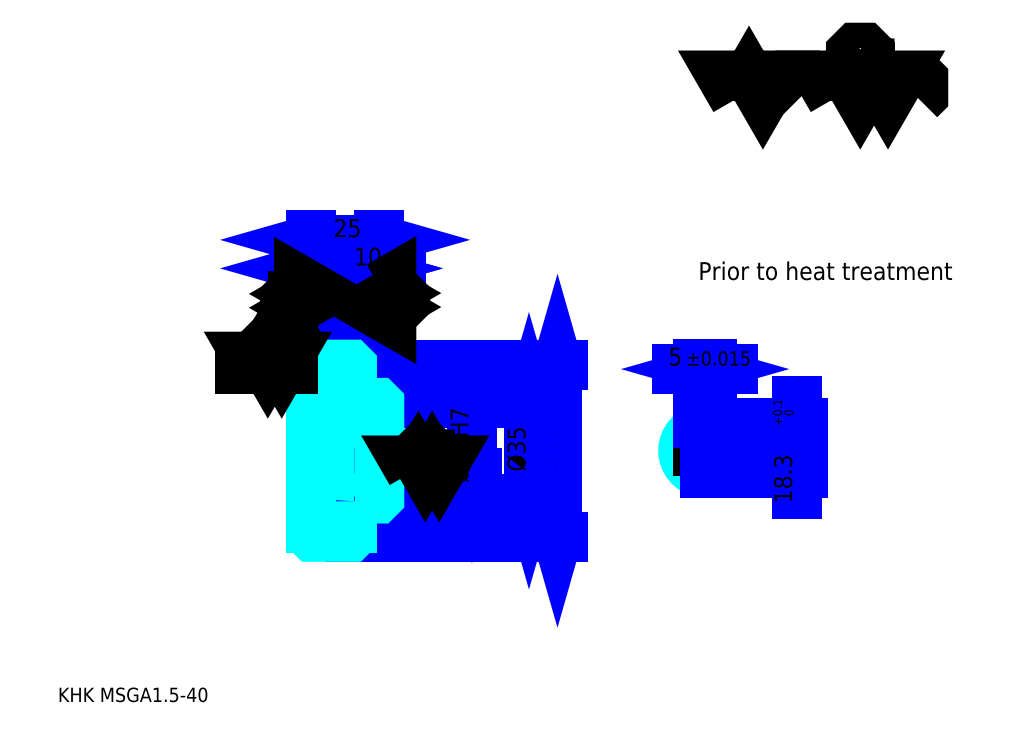
<metadata>
{"format":"dxf","ext":"dxf","renderer":"ezdxf+matplotlib","layout":"modelspace","background":"white","min_lineweight":24,"dpi":150}
</metadata>
<code>
0
SECTION
2
ENTITIES
0
TEXT
8
0
10
13.04
20
14.35
40
5.217
41
1
1
KHK MSGA1.5-40
7
KANJI
50
0
51
0
0
TEXT
8
0
10
13.04
20
6.522
40
5.217
41
1
1

7
KANJI
50
0
51
0
0
TEXT
8
0
10
13.04
20
234.8
40
5.87
41
1
1

7
KANJI
50
0
51
0
0
POLYLINE
8
0
66
     1
70
     2
0
VERTEX
8
0
10
260.9
20
234.8
0
VERTEX
8
0
10
255.8
20
243.6
0
VERTEX
8
0
10
276.1
20
243.6
0
VERTEX
8
0
10
271
20
234.8
0
VERTEX
8
0
10
266
20
243.6
0
VERTEX
8
0
10
260.9
20
234.8
0
SEQEND
0
POLYLINE
8
0
66
     1
70
     2
0
VERTEX
8
0
10
296.5
20
234.8
0
VERTEX
8
0
10
291.4
20
243.6
0
VERTEX
8
0
10
321.9
20
243.6
0
VERTEX
8
0
10
316.8
20
234.8
0
VERTEX
8
0
10
311.7
20
243.6
0
VERTEX
8
0
10
306.7
20
234.8
0
VERTEX
8
0
10
301.6
20
243.6
0
VERTEX
8
0
10
296.5
20
234.8
0
SEQEND
0
POLYLINE
8
0
66
     1
70
     2
0
VERTEX
8
0
10
308.3
20
248
0
VERTEX
8
0
10
310
20
248
0
VERTEX
8
0
10
310
20
247
0
VERTEX
8
0
10
308.3
20
245.3
0
VERTEX
8
0
10
305
20
245.3
0
VERTEX
8
0
10
303.3
20
247
0
VERTEX
8
0
10
303.3
20
252.1
0
VERTEX
8
0
10
305
20
253.8
0
VERTEX
8
0
10
308.3
20
253.8
0
VERTEX
8
0
10
310
20
252.1
0
VERTEX
8
0
10
310
20
251.1
0
SEQEND
0
POLYLINE
8
0
66
     1
70
     2
0
VERTEX
8
0
10
283.9
20
243.6
0
VERTEX
8
0
10
282.6
20
242.2
0
VERTEX
8
0
10
282.6
20
236.1
0
VERTEX
8
0
10
283.9
20
234.8
0
SEQEND
0
POLYLINE
8
0
66
     1
70
     2
0
VERTEX
8
0
10
328.4
20
243.6
0
VERTEX
8
0
10
329.7
20
242.2
0
VERTEX
8
0
10
329.7
20
236.1
0
VERTEX
8
0
10
328.4
20
234.8
0
SEQEND
0
LINE
8
0
10
195.9
20
137.8
11
195.9
21
74.8
0
POLYLINE
8
0
66
     1
70
     2
0
VERTEX
8
0
10
197.2
20
133.2
0
VERTEX
8
0
10
195.9
20
137.8
0
VERTEX
8
0
10
194.6
20
133.2
0
SEQEND
0
POLYLINE
8
0
66
     1
70
     2
0
VERTEX
8
0
10
194.6
20
79.37
0
VERTEX
8
0
10
195.9
20
74.8
0
VERTEX
8
0
10
197.2
20
79.37
0
SEQEND
0
LINE
8
0
10
130.7
20
137.8
11
197.8
21
137.8
0
LINE
8
0
10
130.7
20
74.8
11
197.8
21
74.8
0
TEXT
8
0
10
194.6
20
98.64
40
6.522
41
1
1
%%c63
7
KANJI
50
90
51
0
0
LINE
8
DASHDOT
10
101.7
20
136.3
11
124.6
21
136.3
0
LINE
8
DASHDOT
10
101.7
20
76.3
11
124.6
21
76.3
0
LINE
8
DASHDOT
10
101.7
20
106.3
11
134.6
21
106.3
0
LINE
8
0
10
120.7
20
137.3
11
120.7
21
137.8
0
LINE
8
0
10
105.7
20
137.3
11
105.7
21
137.8
0
LINE
8
0
10
121.7
20
123.8
11
130.7
21
123.8
0
LINE
8
0
10
121.7
20
88.8
11
130.7
21
88.8
0
LINE
8
0
10
120.2
20
137.8
11
130.7
21
137.8
0
LINE
8
0
10
120.2
20
74.8
11
130.7
21
74.8
0
LINE
8
0
10
105.7
20
134.4
11
120.7
21
134.4
0
LINE
8
0
10
105.7
20
78.18
11
120.7
21
78.18
0
LINE
8
0
10
130.2
20
98.3
11
130.7
21
97.8
0
LINE
8
0
10
130.2
20
114.3
11
130.7
21
114.8
0
LINE
8
0
10
106.2
20
114.3
11
106.2
21
98.3
0
POLYLINE
8
0
66
     1
70
     2
0
VERTEX
8
0
10
105.7
20
97.8
0
VERTEX
8
0
10
106.2
20
98.3
0
VERTEX
8
0
10
130.2
20
98.3
0
VERTEX
8
0
10
130.2
20
114.3
0
VERTEX
8
0
10
106.2
20
114.3
0
VERTEX
8
0
10
105.7
20
114.8
0
SEQEND
0
TEXT
8
0
10
247.4
20
168.8
40
6.522
41
1
1
Prior to heat treatment
7
KANJI
50
0
51
0
0
ARC
8
0
10
121.7
20
124.8
40
1
50
180
51
270
0
ARC
8
0
10
121.7
20
87.8
40
1
50
90
51
180
0
LINE
8
0
10
130.7
20
123.3
11
130.7
21
137.8
0
LINE
8
0
10
105.7
20
173
11
120.7
21
173
0
POLYLINE
8
0
66
     1
70
     2
0
VERTEX
8
0
10
110.2
20
174.3
0
VERTEX
8
0
10
105.7
20
173
0
VERTEX
8
0
10
110.2
20
171.7
0
SEQEND
0
POLYLINE
8
0
66
     1
70
     2
0
VERTEX
8
0
10
116.1
20
171.7
0
VERTEX
8
0
10
120.7
20
173
0
VERTEX
8
0
10
116.1
20
174.3
0
SEQEND
0
LINE
8
0
10
120.7
20
137.8
11
120.7
21
175
0
TEXT
8
0
10
108.9
20
174.1
40
6.522
41
1
1
15
7
KANJI
50
0
51
0
0
LINE
8
0
10
105.7
20
183.5
11
130.7
21
183.5
0
POLYLINE
8
0
66
     1
70
     2
0
VERTEX
8
0
10
110.2
20
184.8
0
VERTEX
8
0
10
105.7
20
183.5
0
VERTEX
8
0
10
110.2
20
182.2
0
SEQEND
0
POLYLINE
8
0
66
     1
70
     2
0
VERTEX
8
0
10
126.1
20
182.2
0
VERTEX
8
0
10
130.7
20
183.5
0
VERTEX
8
0
10
126.1
20
184.8
0
SEQEND
0
LINE
8
0
10
105.7
20
137.8
11
105.7
21
185.4
0
LINE
8
0
10
130.7
20
137.8
11
130.7
21
185.4
0
TEXT
8
0
10
113.9
20
184.5
40
6.522
41
1
1
25
7
KANJI
50
0
51
0
0
LINE
8
0
10
138.5
20
173
11
112.8
21
173
0
POLYLINE
8
0
66
     1
70
     2
0
VERTEX
8
0
10
116.1
20
171.7
0
VERTEX
8
0
10
120.7
20
173
0
VERTEX
8
0
10
116.1
20
174.3
0
SEQEND
0
POLYLINE
8
0
66
     1
70
     2
0
VERTEX
8
0
10
135.2
20
174.3
0
VERTEX
8
0
10
130.7
20
173
0
VERTEX
8
0
10
135.2
20
171.7
0
SEQEND
0
TEXT
8
0
10
121.4
20
174.1
40
6.522
41
1
1
10
7
KANJI
50
0
51
0
0
LINE
8
0
10
185.4
20
123.8
11
185.4
21
88.8
0
POLYLINE
8
0
66
     1
70
     2
0
VERTEX
8
0
10
186.7
20
119.2
0
VERTEX
8
0
10
185.4
20
123.8
0
VERTEX
8
0
10
184.1
20
119.2
0
SEQEND
0
POLYLINE
8
0
66
     1
70
     2
0
VERTEX
8
0
10
184.1
20
93.37
0
VERTEX
8
0
10
185.4
20
88.8
0
VERTEX
8
0
10
186.7
20
93.37
0
SEQEND
0
LINE
8
0
10
130.7
20
123.8
11
187.4
21
123.8
0
LINE
8
0
10
130.7
20
88.8
11
187.4
21
88.8
0
TEXT
8
0
10
184.1
20
98.64
40
6.522
41
1
1
%%c35
7
KANJI
50
90
51
0
0
ARC
8
0
10
249.9
20
106.3
40
8
50
108.2
51
71.79
0
POLYLINE
8
0
66
     1
70
     2
0
VERTEX
8
0
10
252.4
20
113.9
0
VERTEX
8
0
10
252.4
20
116.6
0
VERTEX
8
0
10
247.4
20
116.6
0
VERTEX
8
0
10
247.4
20
113.9
0
SEQEND
0
LINE
8
0
10
105.7
20
116.6
11
130.7
21
116.6
0
LINE
8
0
10
164.6
20
114.3
11
164.6
21
98.3
0
POLYLINE
8
0
66
     1
70
     2
0
VERTEX
8
0
10
163.3
20
102.9
0
VERTEX
8
0
10
164.6
20
98.3
0
VERTEX
8
0
10
165.9
20
102.9
0
SEQEND
0
LINE
8
0
10
130.7
20
98.3
11
166.5
21
98.3
0
TEXT
8
0
10
163.3
20
94.4
40
6.522
41
1
1
%%c16H7
7
KANJI
50
90
51
0
0
POLYLINE
8
0
66
     1
70
     2
0
VERTEX
8
0
10
105.7
20
97.8
0
VERTEX
8
0
10
105.7
20
75.3
0
VERTEX
8
0
10
106.2
20
74.8
0
VERTEX
8
0
10
120.2
20
74.8
0
VERTEX
8
0
10
120.7
20
75.3
0
VERTEX
8
0
10
120.7
20
87.8
0
SEQEND
0
POLYLINE
8
0
66
     1
70
     2
0
VERTEX
8
0
10
121.7
20
88.8
0
VERTEX
8
0
10
130.2
20
88.8
0
VERTEX
8
0
10
130.7
20
89.3
0
VERTEX
8
0
10
130.7
20
123.3
0
VERTEX
8
0
10
130.2
20
123.8
0
VERTEX
8
0
10
121.7
20
123.8
0
SEQEND
0
POLYLINE
8
0
66
     1
70
     2
0
VERTEX
8
0
10
120.7
20
124.8
0
VERTEX
8
0
10
120.7
20
137.3
0
VERTEX
8
0
10
120.2
20
137.8
0
VERTEX
8
0
10
106.2
20
137.8
0
VERTEX
8
0
10
105.7
20
137.3
0
VERTEX
8
0
10
105.7
20
97.8
0
SEQEND
0
LINE
8
DASHDOT
10
249.9
20
120.5
11
249.9
21
94.39
0
LINE
8
DASHDOT
10
261.8
20
106.3
11
238
21
106.3
0
LINE
8
0
10
260.2
20
136.2
11
239.6
21
136.2
0
POLYLINE
8
0
66
     1
70
     2
0
VERTEX
8
0
10
242.8
20
134.9
0
VERTEX
8
0
10
247.4
20
136.2
0
VERTEX
8
0
10
242.8
20
137.5
0
SEQEND
0
POLYLINE
8
0
66
     1
70
     2
0
VERTEX
8
0
10
257
20
137.5
0
VERTEX
8
0
10
252.4
20
136.2
0
VERTEX
8
0
10
257
20
134.9
0
SEQEND
0
LINE
8
0
10
247.4
20
116.6
11
247.4
21
138.1
0
LINE
8
0
10
252.4
20
116.6
11
252.4
21
138.1
0
TEXT
8
0
10
236.4
20
137.5
40
6.522
41
1
1
5
7
KANJI
50
0
51
0
0
TEXT
8
0
10
242.9
20
137.5
40
5.217
41
1
1
%%p0.015
7
KANJI
50
0
51
0
0
LINE
8
0
10
283.7
20
90.48
11
283.7
21
124.4
0
POLYLINE
8
0
66
     1
70
     2
0
VERTEX
8
0
10
282.4
20
121.2
0
VERTEX
8
0
10
283.7
20
116.6
0
VERTEX
8
0
10
285
20
121.2
0
SEQEND
0
POLYLINE
8
0
66
     1
70
     2
0
VERTEX
8
0
10
285
20
93.74
0
VERTEX
8
0
10
283.7
20
98.3
0
VERTEX
8
0
10
282.4
20
93.74
0
SEQEND
0
LINE
8
0
10
252.4
20
116.6
11
285.7
21
116.6
0
LINE
8
0
10
249.9
20
98.3
11
285.7
21
98.3
0
TEXT
8
0
10
281.7
20
87.03
40
6.522
41
1
1
18.3
7
KANJI
50
90
51
0
0
TEXT
8
0
10
282.1
20
115.3
40
3.261
41
1
1

7
KANJI
50
90
51
0
0
TEXT
8
0
10
278.1
20
115.3
40
3.261
41
1
1
+
7
KANJI
50
90
51
0
0
TEXT
8
0
10
282.1
20
118.9
40
3.261
41
1
1
0
7
KANJI
50
90
51
0
0
TEXT
8
0
10
278.1
20
118.9
40
3.261
41
1
1
0.1
7
KANJI
50
90
51
0
0
POLYLINE
8
0
66
     1
70
     2
0
VERTEX
8
0
10
142.4
20
98.3
0
VERTEX
8
0
10
139.8
20
102.7
0
VERTEX
8
0
10
155.1
20
102.7
0
VERTEX
8
0
10
152.6
20
98.3
0
VERTEX
8
0
10
150
20
102.7
0
VERTEX
8
0
10
147.5
20
98.3
0
VERTEX
8
0
10
144.9
20
102.7
0
VERTEX
8
0
10
142.4
20
98.3
0
SEQEND
0
POLYLINE
8
0
66
     1
70
     2
0
VERTEX
8
0
10
148.3
20
104.9
0
VERTEX
8
0
10
149.2
20
104.9
0
VERTEX
8
0
10
149.2
20
104.4
0
VERTEX
8
0
10
148.3
20
103.6
0
VERTEX
8
0
10
146.6
20
103.6
0
VERTEX
8
0
10
145.8
20
104.4
0
VERTEX
8
0
10
145.8
20
107
0
VERTEX
8
0
10
146.6
20
107.8
0
VERTEX
8
0
10
148.3
20
107.8
0
VERTEX
8
0
10
149.2
20
107
0
VERTEX
8
0
10
149.2
20
106.4
0
SEQEND
0
LINE
8
0
10
99.13
20
136.3
11
79.57
21
136.3
0
POLYLINE
8
0
66
     1
70
     2
0
VERTEX
8
0
10
84.78
20
136.3
0
VERTEX
8
0
10
82.24
20
140.7
0
VERTEX
8
0
10
97.5
20
140.7
0
VERTEX
8
0
10
94.96
20
136.3
0
VERTEX
8
0
10
92.41
20
140.7
0
VERTEX
8
0
10
89.87
20
136.3
0
VERTEX
8
0
10
87.33
20
140.7
0
VERTEX
8
0
10
84.78
20
136.3
0
SEQEND
0
POLYLINE
8
0
66
     1
70
     2
0
VERTEX
8
0
10
90.72
20
142.9
0
VERTEX
8
0
10
91.57
20
142.9
0
VERTEX
8
0
10
91.57
20
142.4
0
VERTEX
8
0
10
90.72
20
141.6
0
VERTEX
8
0
10
89.02
20
141.6
0
VERTEX
8
0
10
88.17
20
142.4
0
VERTEX
8
0
10
88.17
20
145
0
VERTEX
8
0
10
89.02
20
145.8
0
VERTEX
8
0
10
90.72
20
145.8
0
VERTEX
8
0
10
91.57
20
145
0
VERTEX
8
0
10
91.57
20
144.4
0
SEQEND
0
POLYLINE
8
0
66
     1
70
     2
0
VERTEX
8
0
10
105.7
20
156.1
0
VERTEX
8
0
10
101.2
20
153.5
0
VERTEX
8
0
10
101.2
20
168.8
0
VERTEX
8
0
10
105.7
20
166.2
0
VERTEX
8
0
10
101.2
20
163.7
0
VERTEX
8
0
10
105.7
20
161.2
0
VERTEX
8
0
10
101.2
20
158.6
0
VERTEX
8
0
10
105.7
20
156.1
0
SEQEND
0
POLYLINE
8
0
66
     1
70
     2
0
VERTEX
8
0
10
99.04
20
162
0
VERTEX
8
0
10
99.04
20
162.8
0
VERTEX
8
0
10
99.55
20
162.8
0
VERTEX
8
0
10
100.4
20
162
0
VERTEX
8
0
10
100.4
20
160.3
0
VERTEX
8
0
10
99.55
20
159.5
0
VERTEX
8
0
10
97
20
159.5
0
VERTEX
8
0
10
96.16
20
160.3
0
VERTEX
8
0
10
96.16
20
162
0
VERTEX
8
0
10
97
20
162.8
0
VERTEX
8
0
10
97.51
20
162.8
0
SEQEND
0
POLYLINE
8
0
66
     1
70
     2
0
VERTEX
8
0
10
130.7
20
166.5
0
VERTEX
8
0
10
135.1
20
169
0
VERTEX
8
0
10
135.1
20
153.8
0
VERTEX
8
0
10
130.7
20
156.3
0
VERTEX
8
0
10
135.1
20
158.9
0
VERTEX
8
0
10
130.7
20
161.4
0
VERTEX
8
0
10
135.1
20
164
0
VERTEX
8
0
10
130.7
20
166.5
0
SEQEND
0
POLYLINE
8
0
66
     1
70
     2
0
VERTEX
8
0
10
137.3
20
163.1
0
VERTEX
8
0
10
136.8
20
163.1
0
VERTEX
8
0
10
135.9
20
162.3
0
VERTEX
8
0
10
135.9
20
160.6
0
VERTEX
8
0
10
136.8
20
159.7
0
VERTEX
8
0
10
139.3
20
159.7
0
VERTEX
8
0
10
140.1
20
160.6
0
VERTEX
8
0
10
140.1
20
162.3
0
VERTEX
8
0
10
139.3
20
163.1
0
VERTEX
8
0
10
138.8
20
163.1
0
VERTEX
8
0
10
138.8
20
162.3
0
SEQEND
0
ENDSEC
0
EOF

</code>
